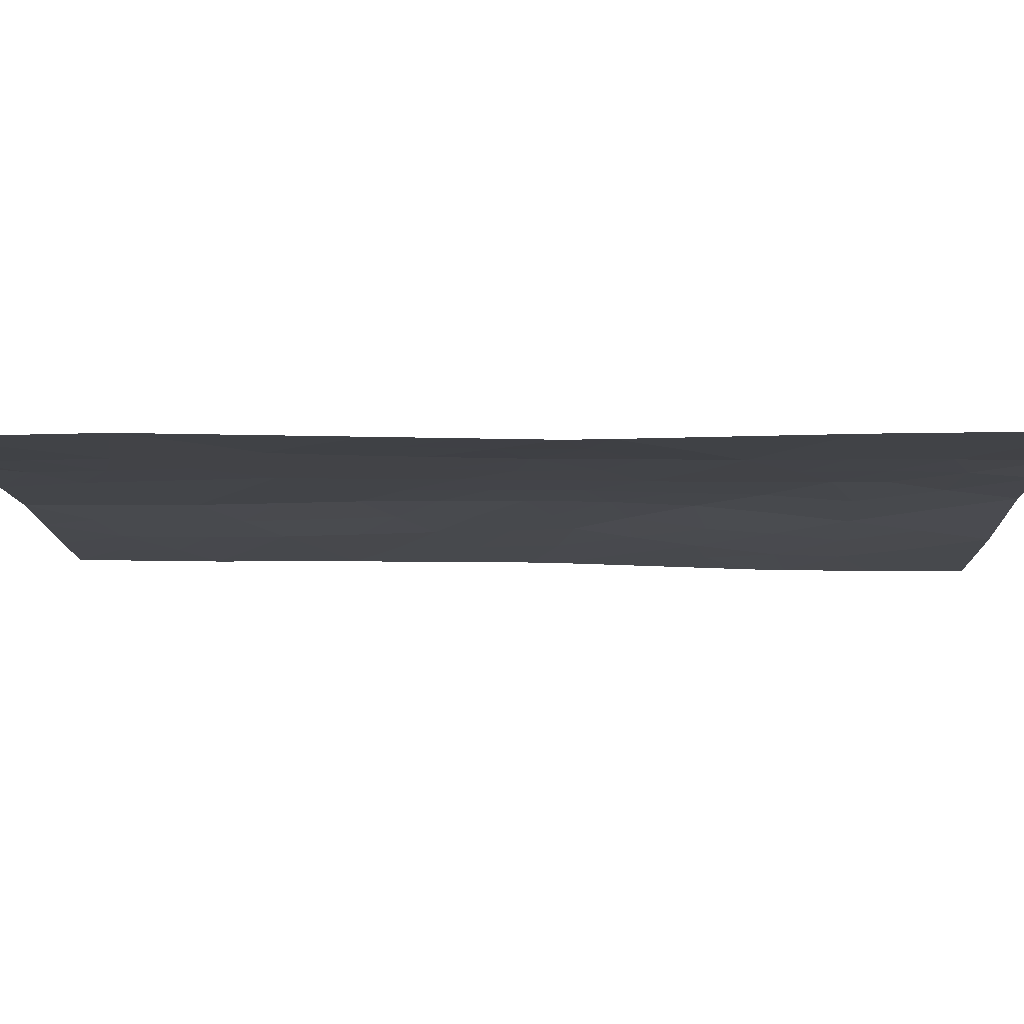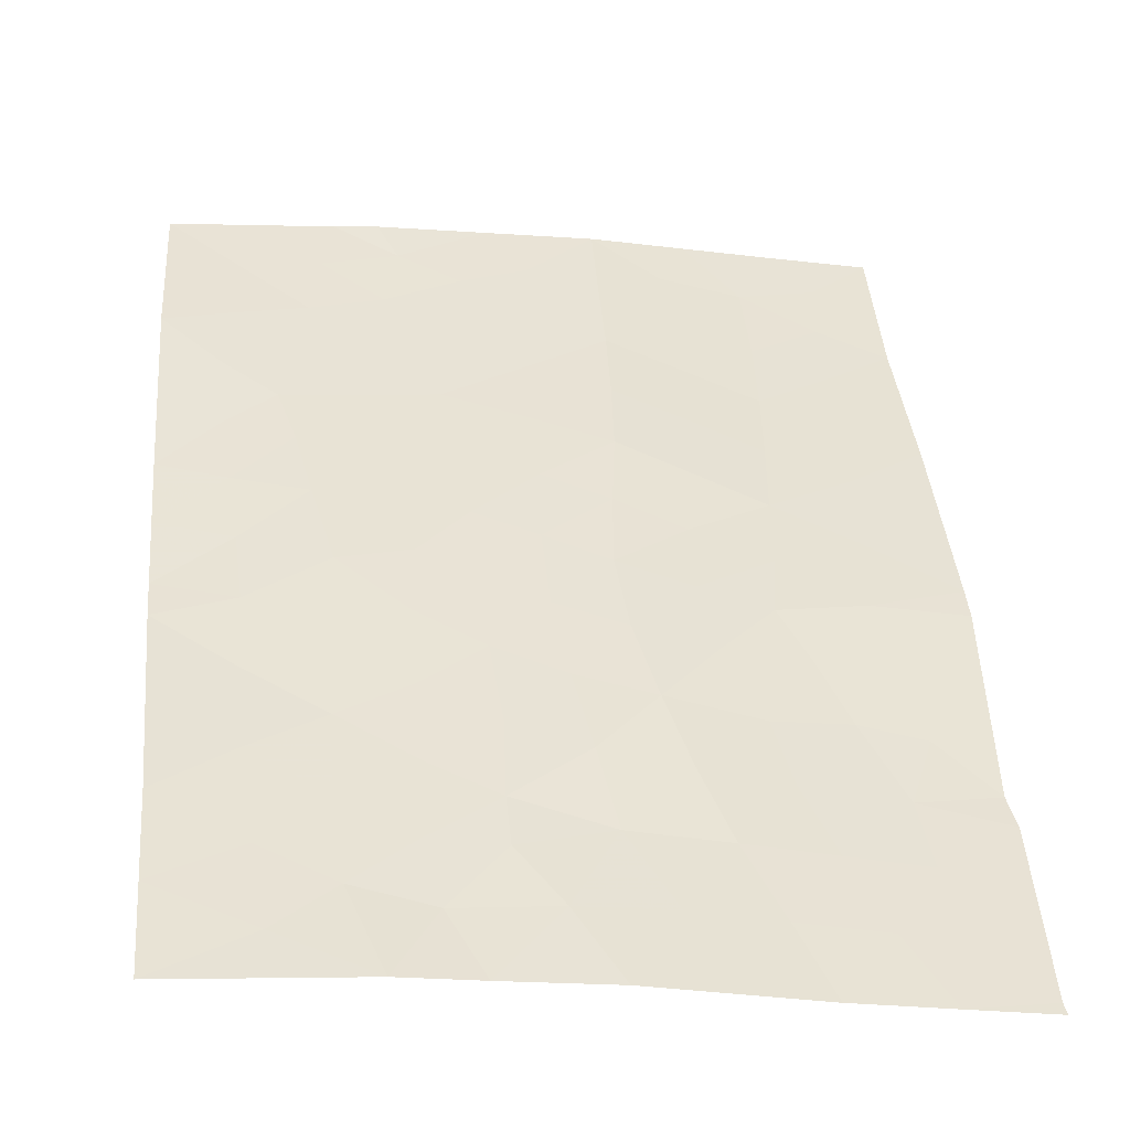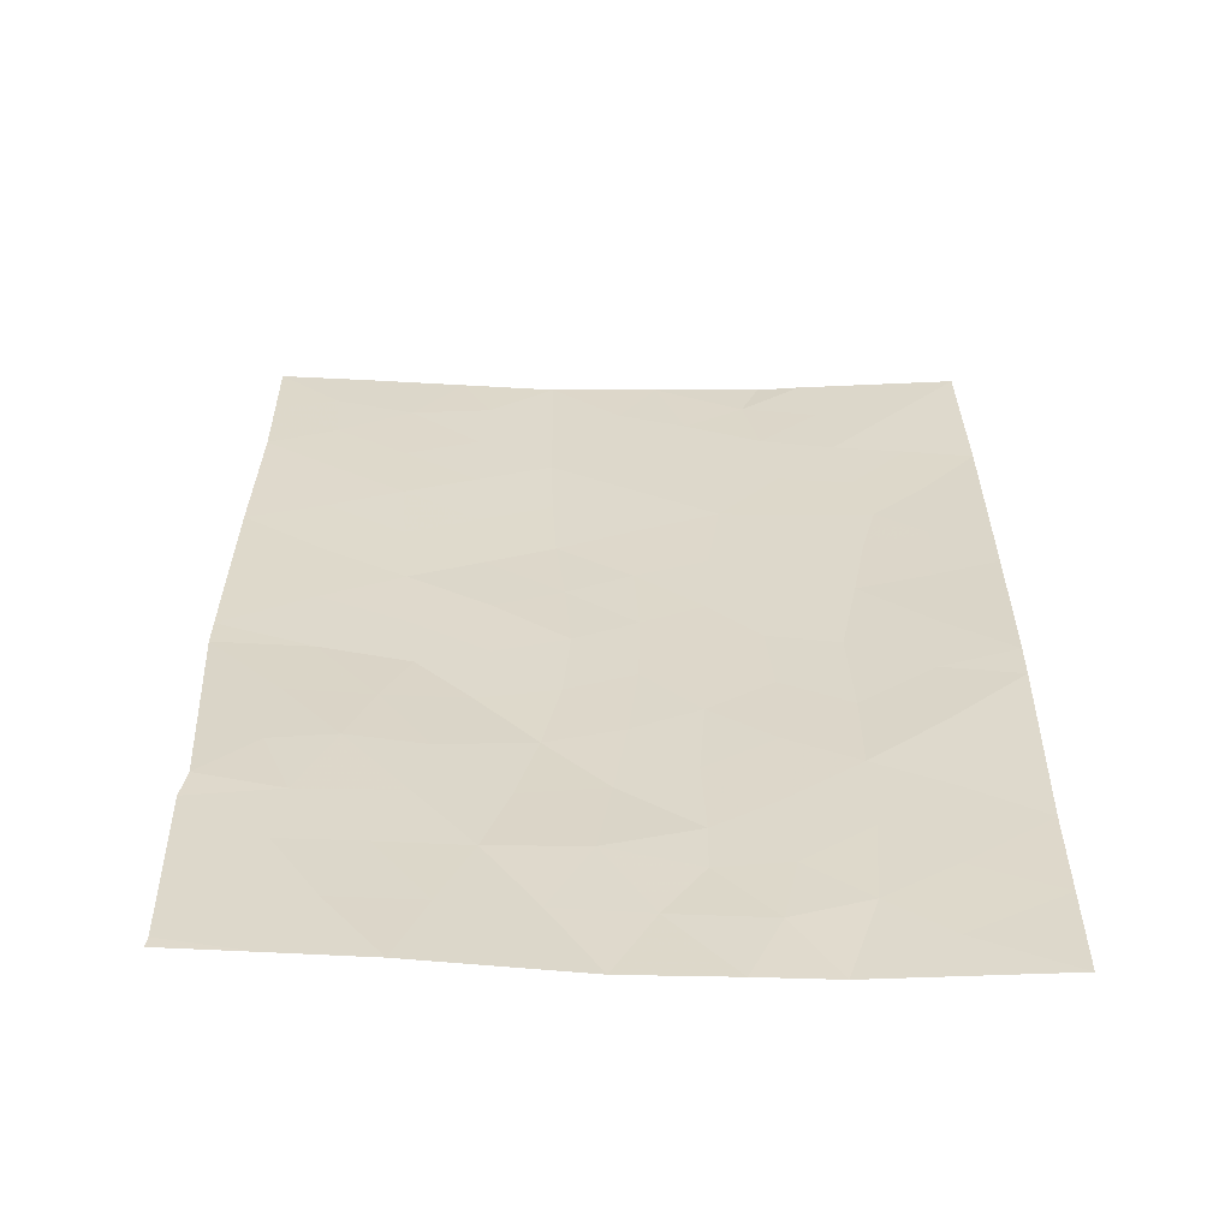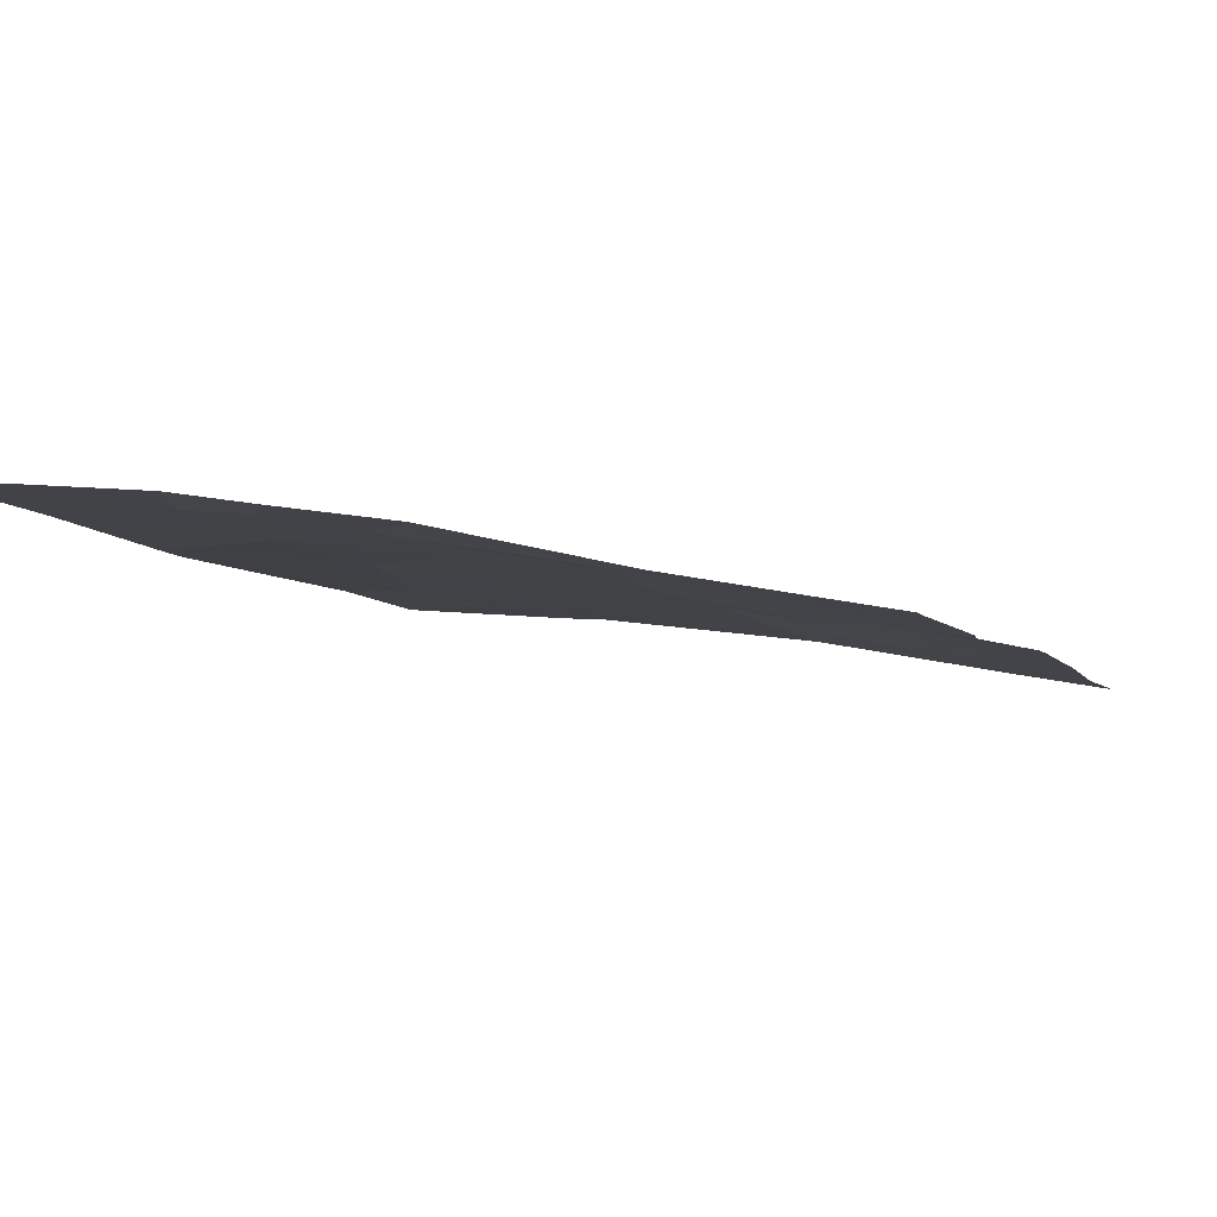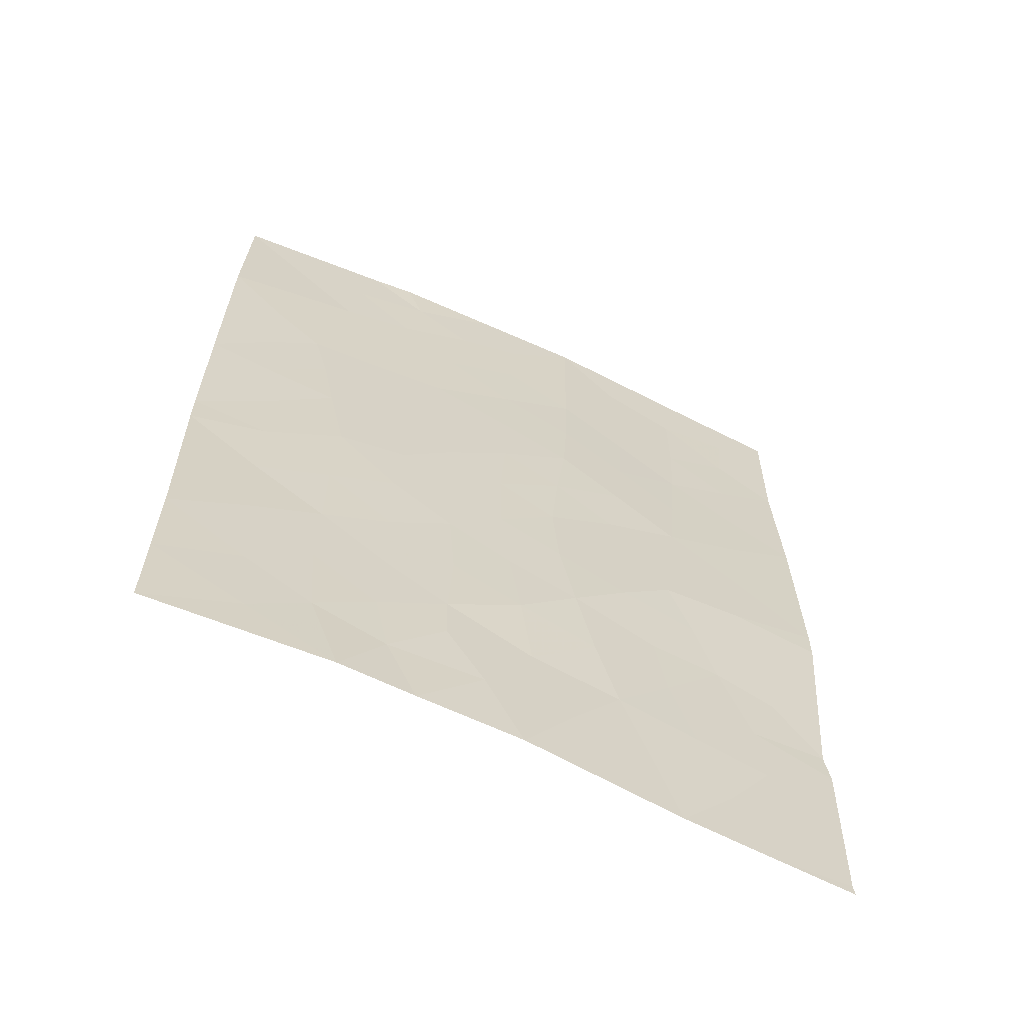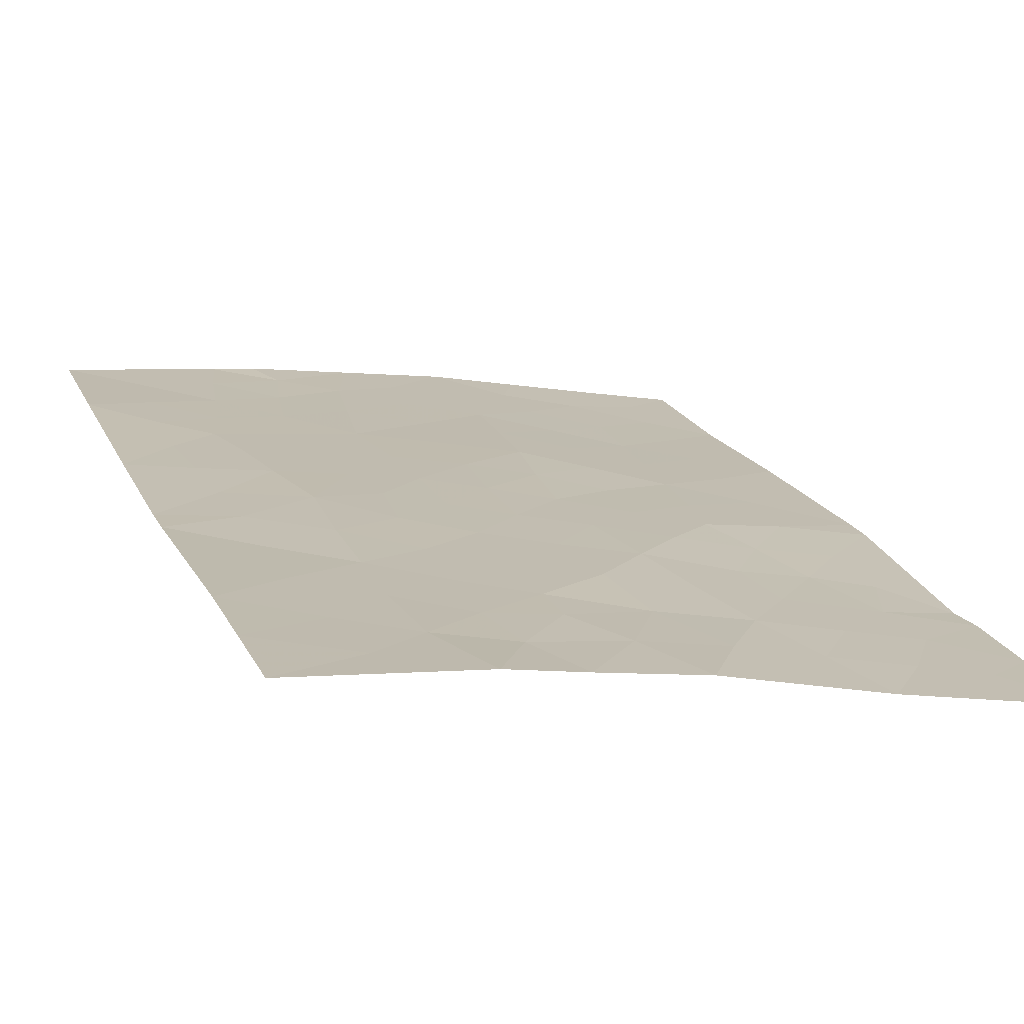
<metadata>
{"format":"obj","ext":"obj","renderer":"f3d","projection":"perspective","resolution":1024,"background":"white","views":[{"elev":-1.8,"azim":-88.8,"up":"+Z"},{"elev":41.0,"azim":-4.8,"up":"+Z"},{"elev":-58.6,"azim":-172.9,"up":"+Y"},{"elev":-5.3,"azim":16.4,"up":"+Z"},{"elev":-64.7,"azim":-17.0,"up":"+Y"},{"elev":17.7,"azim":-18.2,"up":"+Z"}]}
</metadata>
<code>
v 7.939 -46.2 43.07
v 6.236 -45.56 43.29
v 7.656 -44.14 43.12
v 10.26 -38 42.66
v 11.52 -44.57 42.41
v 9.682 -41 42.73
v 5.058 -50 43.46
v 4.466 -43.12 43.48
v 11.52 -44.17 42.42
v 11.34 -47.2 42.32
v 9.941 -46.33 42.62
v 2.825 -47.63 43.62
v 2.779 -45.1 43.57
v 4.684 -44.25 43.47
v 7.954 -40.14 43.08
v 7.863 -42.11 43.12
v 2.818 -38 43.6
v 4.8 -38 43.44
v 2.775 -40.02 43.64
v 11.36 -50 42.29
v 11.34 -49.85 42.29
v 5.335 -38 43.41
v 9.204 -50 42.68
v 7.239 -50 43.13
v 11.44 -38 42.45
v 11.42 -39.9 42.43
v 2.775 -44.61 43.56
v 9.516 -42.97 42.78
v 2.77 -42.67 43.59
v 11.48 -41.77 42.43
v 5.973 -50 43.31
v 7.98 -38 43.08
v 2.831 -50 43.65
v 11.41 -47.61 42.31
v 8.477 -48.13 42.89
v 4.111 -41.42 43.51
v 4.624 -46.58 43.45
v 6.274 -48.33 43.28
v 5.946 -41.33 43.32
v 4.686 -48.85 43.46
v 9.323 -44.75 42.83
v 4.473 -39.71 43.47
v 6.167 -43.43 43.31
v 5.46 -45.03 43.38
v 5.545 -44.08 43.38
v 6.194 -44.47 43.3
v 10.68 -38.65 42.57
v 10.6 -39.49 42.57
v 10.57 -40.45 42.58
v 9.726 -40.02 42.73
v 10.38 -44.55 42.63
v 2.802 -46.36 43.59
v 3.718 -45.9 43.51
v 3.722 -47.07 43.53
v 8.834 -40.58 42.91
v 8.776 -41.54 42.93
v 7.921 -41.12 43.1
v 3.809 -38 43.52
v 4.627 -38.8 43.46
v 3.687 -38.9 43.53
v 6.657 -38 43.25
v 7.122 -38.75 43.18
v 5.561 -38.59 43.37
v 7.961 -39.13 43.08
v 7.055 -39.67 43.19
v 8.222 -50 42.91
v 7.839 -49.05 43.01
v 8.855 -49.08 42.79
v 6.757 -49.07 43.21
v 7.349 -48.06 43.1
v 11.43 -38.95 42.44
v 3.716 -44.86 43.52
v 3.663 -43.89 43.52
v 5.365 -39.5 43.38
v 6.999 -40.71 43.2
v 6.125 -40.17 43.3
v 11.45 -40.83 42.43
v 10.55 -41.41 42.59
v 10.51 -42.42 42.61
v 9.608 -41.98 42.76
v 5.59 -49.14 43.35
v 5.418 -48.26 43.37
v 9.887 -49.12 42.57
v 9.502 -48.18 42.67
v 11.43 -45.88 42.36
v 10.65 -45.49 42.53
v 9.64 -45.49 42.72
v 8.761 -38.7 42.93
v 8.854 -39.58 42.91
v 10.34 -50 42.48
v 9.439 -43.93 42.8
v 10.47 -43.5 42.61
v 2.773 -43.64 43.58
v 3.584 -42.91 43.54
v 9.119 -38 42.87
v 3.844 -48.33 43.53
v 3.967 -49.41 43.54
v 2.828 -48.81 43.63
v 11.37 -48.73 42.3
v 10.36 -47.38 42.51
v 8.67 -42.52 42.96
v 2.773 -41.35 43.61
v 3.506 -40.86 43.56
v 3.501 -41.93 43.55
v 5.508 -47.24 43.36
v 4.607 -47.69 43.45
v 3.599 -39.86 43.55
v 2.797 -39.01 43.62
v 6.906 -43.78 43.23
v 6.968 -42.74 43.22
v 7.743 -43.12 43.12
v 4.31 -40.63 43.48
v 5.472 -46.13 43.37
v 4.627 -45.49 43.46
v 7.195 -46.99 43.17
v 6.314 -46.65 43.28
v 7.041 -45.93 43.19
v 6.979 -41.73 43.21
v 8.542 -43.51 42.96
v 8.182 -47.18 42.99
v 9.183 -47.27 42.76
v 9.027 -46.41 42.81
v 3.944 -50 43.55
v 4.303 -42.2 43.49
v 4.884 -41.41 43.43
v 5.194 -42.28 43.4
v 11.5 -42.97 42.42
v 5.2 -40.49 43.4
v 6.924 -44.86 43.22
v 8.659 -45.42 42.94
v 8.509 -44.47 42.97
v 7.735 -45.17 43.11
v 5.351 -43.25 43.39
v 6.105 -42.44 43.31
v 9.725 -38.9 42.74
v 10.7 -46.49 42.47
v 10.72 -49.24 42.42
v 6.294 -39.05 43.28
v 10.44 -48.24 42.48
v 6.265 -47.69 43.28
f 44 45 46
f 48 49 50
f 52 53 54
f 55 56 57
f 58 59 60
f 21 20 90
f 61 62 138
f 64 65 62
f 66 67 68
f 69 70 67
f 47 71 48
f 73 14 72
f 59 63 74
f 65 75 76
f 77 78 49
f 79 80 78
f 83 68 84
f 87 51 86
f 88 89 64
f 50 55 89
f 51 91 92
f 93 94 73
f 32 95 88
f 139 34 99
f 80 101 56
f 102 103 104
f 105 82 106
f 60 107 108
f 109 110 111
f 103 107 112
f 113 114 44
f 72 114 53
f 115 116 117
f 75 57 118
f 111 101 119
f 70 115 120
f 121 120 122
f 124 125 126
f 92 79 127
f 94 104 124
f 84 121 100
f 76 128 74
f 129 46 109
f 87 122 130
f 119 91 131
f 128 125 112
f 116 105 113
f 131 130 132
f 129 132 117
f 133 126 134
f 134 118 110
f 45 14 133
f 2 44 46
f 44 14 45
f 46 45 43
f 47 4 25
f 135 48 50
f 48 26 49
f 50 49 6
f 9 5 51
f 12 52 54
f 52 13 53
f 54 53 37
f 15 55 57
f 55 6 56
f 57 56 16
f 17 58 60
f 58 18 59
f 60 59 42
f 22 61 63
f 61 32 62
f 63 61 138
f 32 64 62
f 64 15 65
f 62 65 138
f 23 66 68
f 66 24 67
f 68 67 35
f 24 69 67
f 69 38 70
f 67 70 35
f 135 47 48
f 47 25 71
f 48 71 26
f 13 27 72
f 27 73 72
f 73 8 14
f 42 59 74
f 63 18 22
f 74 63 138
f 138 65 76
f 65 15 75
f 76 75 39
f 26 77 49
f 77 30 78
f 49 78 6
f 30 79 78
f 79 28 80
f 78 80 6
f 24 31 69
f 81 69 31
f 139 83 84
f 83 23 68
f 84 68 35
f 5 85 86
f 85 10 136
f 87 41 51
f 32 88 64
f 88 135 89
f 64 89 15
f 135 50 89
f 50 6 55
f 89 55 15
f 139 137 83
f 90 23 83
f 9 51 92
f 51 41 91
f 92 91 28
f 27 93 73
f 93 29 94
f 73 94 8
f 95 135 88
f 47 135 4
f 12 96 98
f 96 40 97
f 100 34 139
f 99 21 137
f 34 100 10
f 18 63 59
f 6 80 56
f 80 28 101
f 56 101 16
f 29 102 104
f 102 19 103
f 104 103 36
f 37 105 106
f 106 82 40
f 10 100 136
f 136 100 11
f 17 60 108
f 60 42 107
f 108 107 19
f 3 109 111
f 109 43 110
f 111 110 16
f 36 103 112
f 103 19 107
f 112 107 42
f 2 113 44
f 113 37 114
f 44 114 14
f 13 72 53
f 72 14 114
f 53 114 37
f 1 115 117
f 117 116 2
f 39 75 118
f 75 15 57
f 118 57 16
f 3 111 119
f 111 16 101
f 119 101 28
f 35 70 120
f 70 38 140
f 120 115 1
f 121 35 120
f 122 120 1
f 8 124 126
f 124 36 125
f 126 125 39
f 9 92 127
f 92 28 79
f 127 79 30
f 8 94 124
f 94 29 104
f 124 104 36
f 84 35 121
f 11 121 122
f 138 76 74
f 76 39 128
f 74 128 42
f 3 129 109
f 129 2 46
f 109 46 43
f 41 87 130
f 87 11 122
f 130 122 1
f 7 40 81
f 3 119 131
f 119 28 91
f 131 91 41
f 37 106 54
f 106 40 96
f 42 128 112
f 128 39 125
f 112 125 36
f 2 116 113
f 116 140 105
f 113 105 37
f 3 131 132
f 131 41 130
f 132 130 1
f 2 129 117
f 129 3 132
f 117 132 1
f 43 133 134
f 133 8 126
f 134 126 39
f 43 134 110
f 134 39 118
f 110 118 16
f 43 45 133
f 133 14 8
f 135 95 4
f 81 31 7
f 38 69 81
f 85 136 86
f 38 81 82
f 137 90 83
f 98 96 97
f 137 139 99
f 137 21 90
f 97 123 33
f 115 140 116
f 70 140 115
f 86 51 5
f 11 87 86
f 11 86 136
f 100 121 11
f 97 7 123
f 139 84 100
f 81 40 82
f 97 40 7
f 105 140 82
f 98 97 33
f 140 38 82
f 106 96 54
f 12 54 96

</code>
